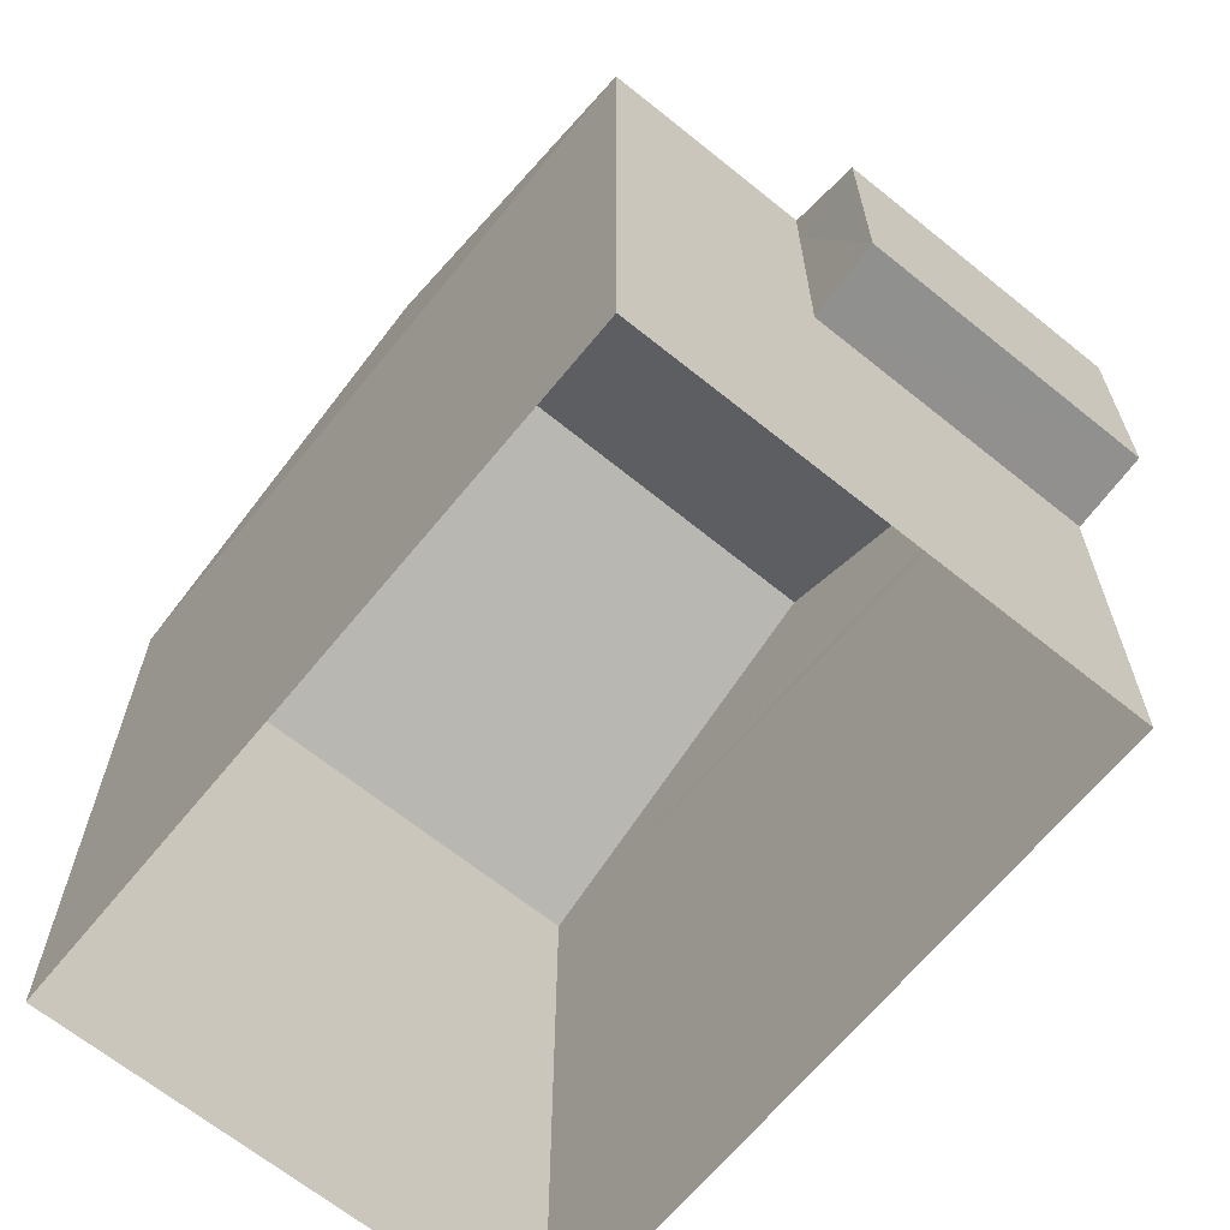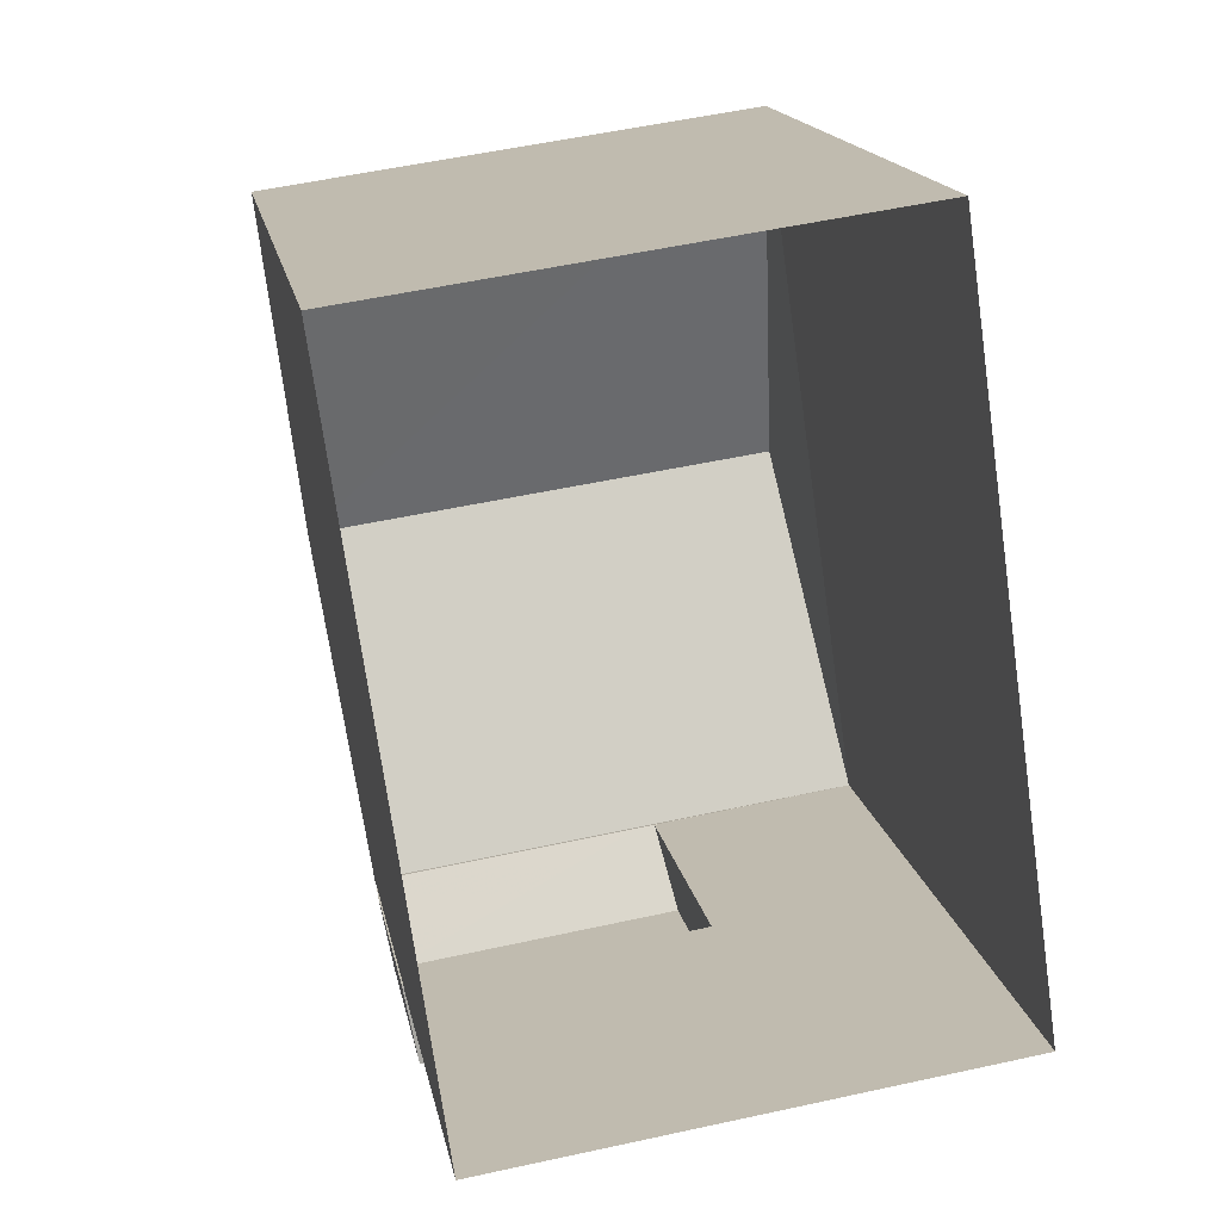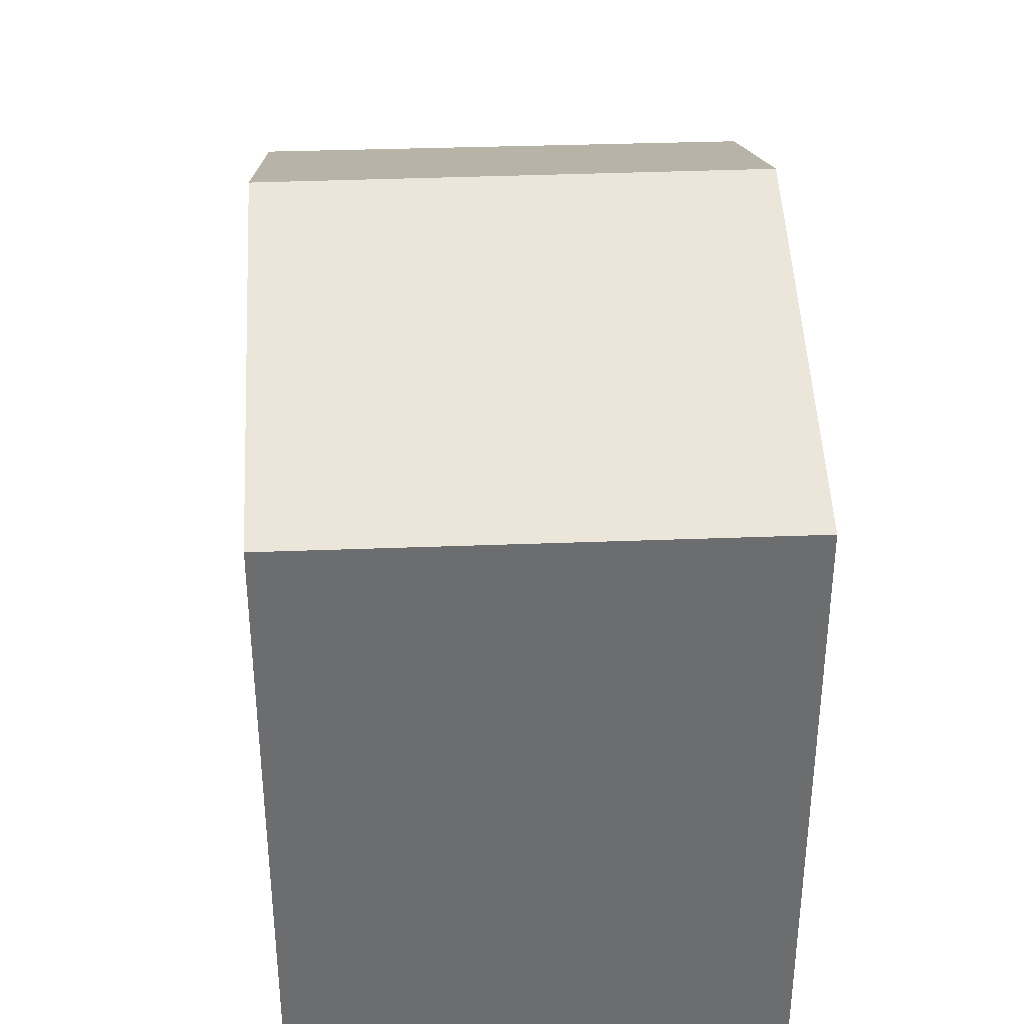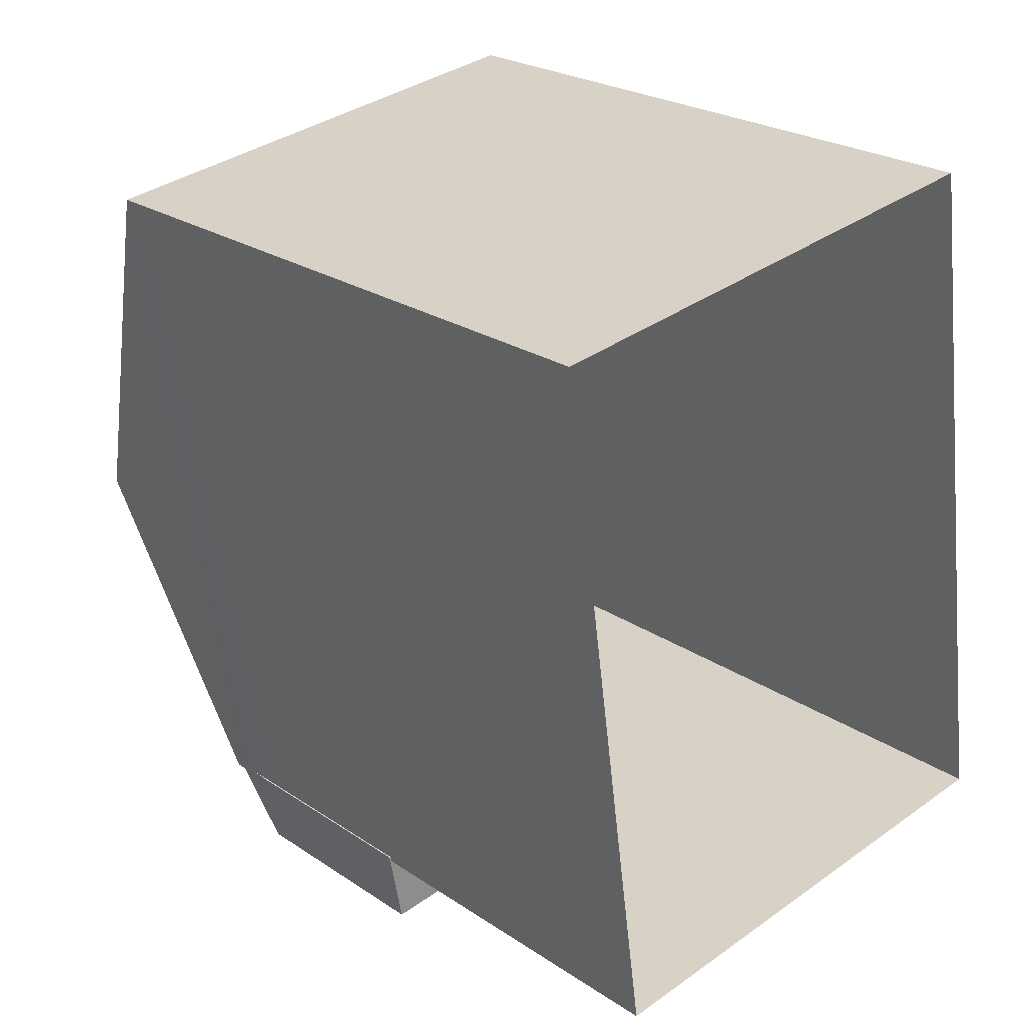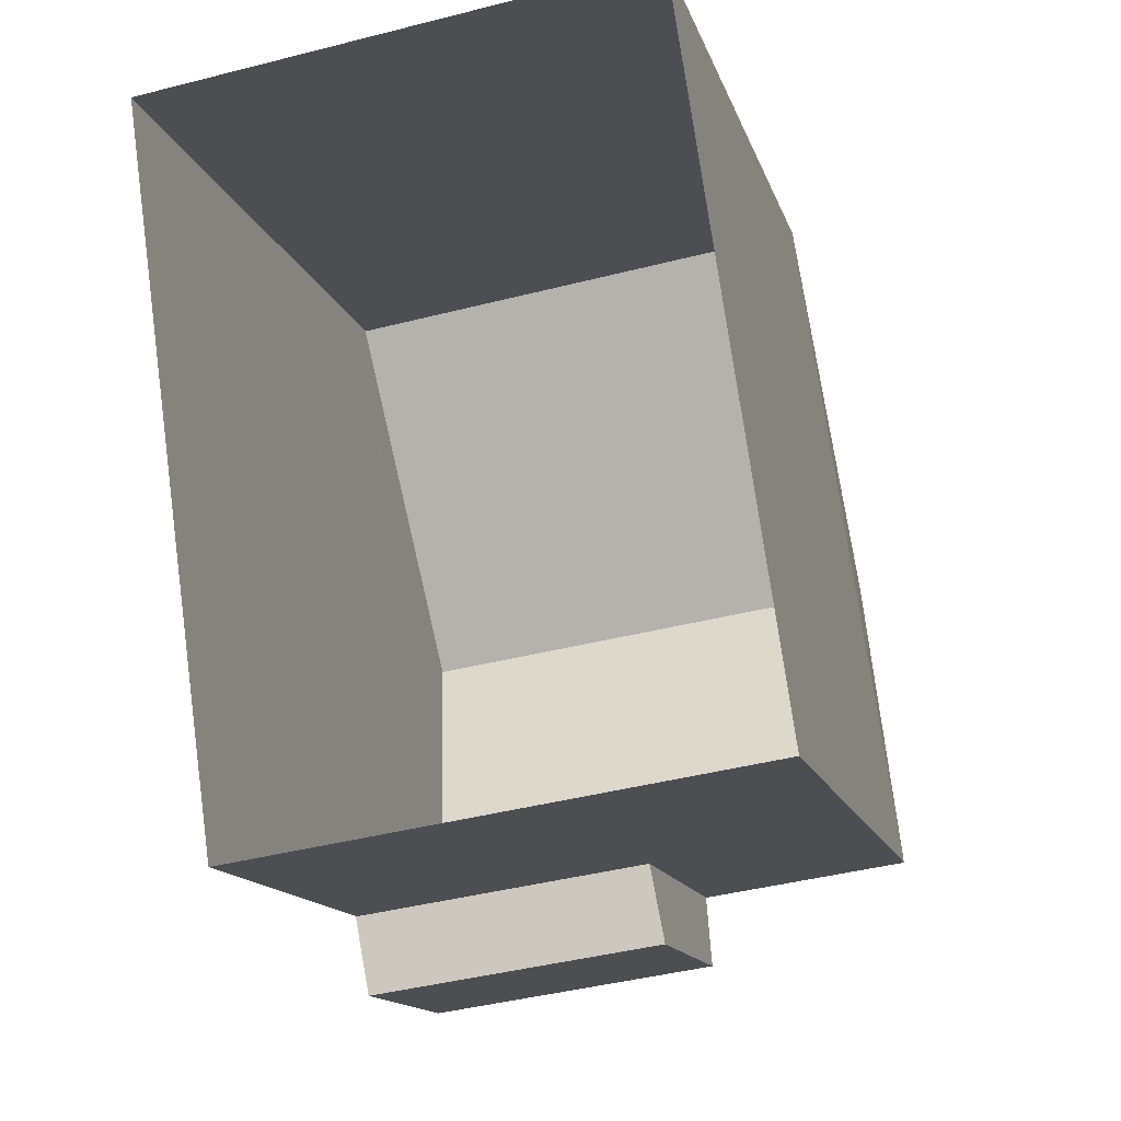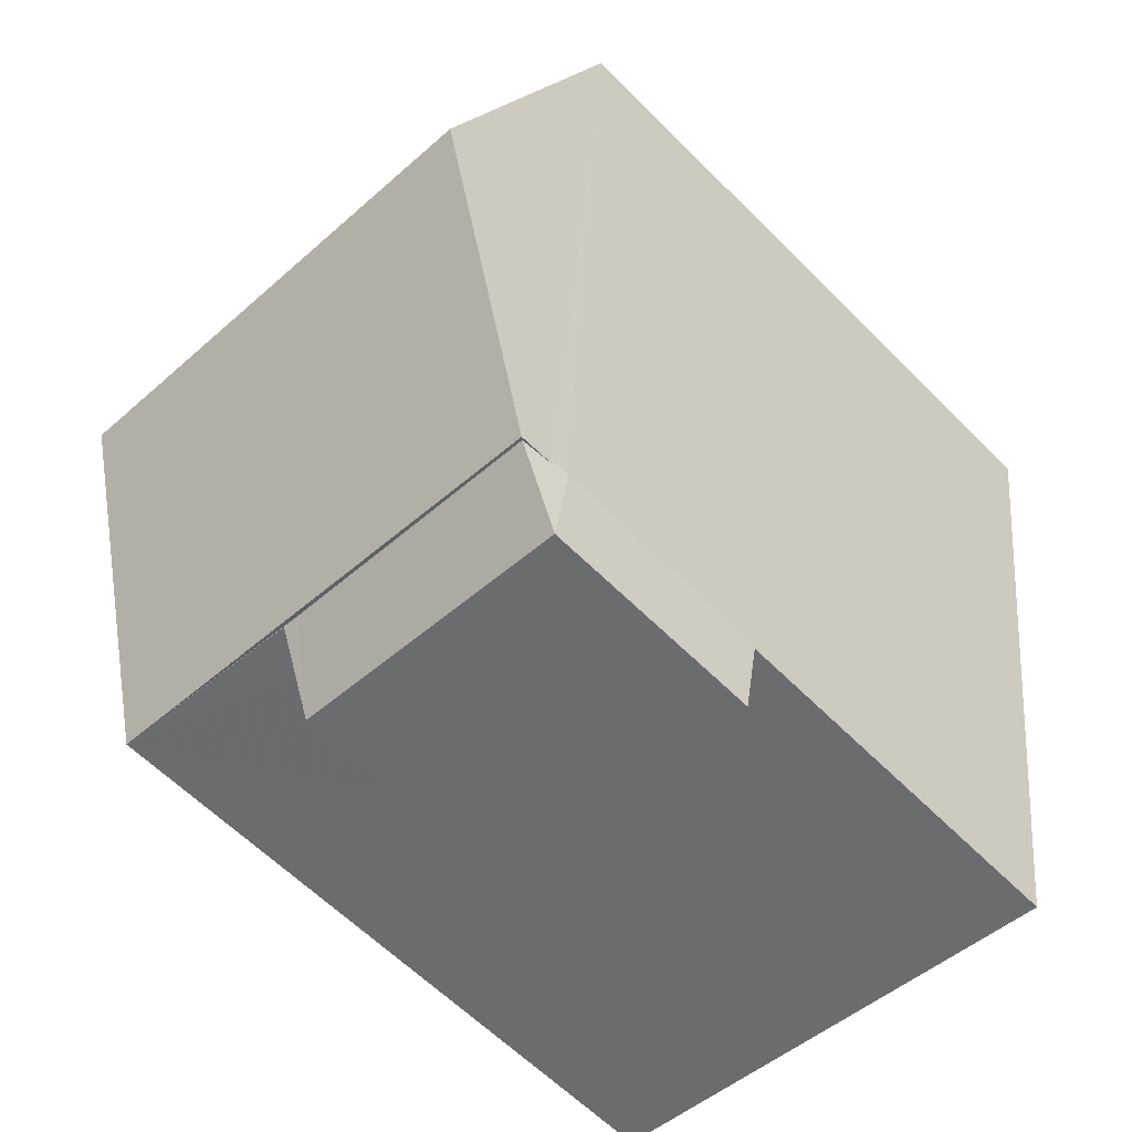
<metadata>
{"format":"obj","ext":"obj","renderer":"f3d","projection":"perspective","resolution":1024,"background":"white","views":[{"elev":-65.7,"azim":-47.2,"up":"+Z"},{"elev":16.1,"azim":169.8,"up":"+Y"},{"elev":36.4,"azim":169.0,"up":"+Z"},{"elev":24.1,"azim":137.9,"up":"+Y"},{"elev":-14.3,"azim":-165.4,"up":"+Y"},{"elev":-60.0,"azim":44.1,"up":"+Y"}]}
</metadata>
<code>
v -8.922e+04 -9.892e+04 8.34
v -8.923e+04 -9.892e+04 8.341
v -8.922e+04 -9.891e+04 8.341
v -8.922e+04 -9.892e+04 8.34
v -8.922e+04 -9.892e+04 13.36
v -8.922e+04 -9.892e+04 13.36
v -8.922e+04 -9.893e+04 13.36
v -8.922e+04 -9.892e+04 13.36
v -8.922e+04 -9.892e+04 13.36
v -8.922e+04 -9.892e+04 13.36
v -8.922e+04 -9.892e+04 17.02
v -8.922e+04 -9.892e+04 16.36
v -8.922e+04 -9.893e+04 16.36
v -8.922e+04 -9.892e+04 17.02
v -8.922e+04 -9.892e+04 17.06
v -8.922e+04 -9.892e+04 18.99
v -8.923e+04 -9.892e+04 18.99
v -8.922e+04 -9.891e+04 17.07
v -8.922e+04 -9.892e+04 17.06
v -8.923e+04 -9.892e+04 17.06
v -8.922e+04 -9.892e+04 17.02
v -8.922e+04 -9.892e+04 16.64
v -8.922e+04 -9.892e+04 16.6
v -8.922e+04 -9.892e+04 16.36
v -8.922e+04 -9.892e+04 16.36
v -8.922e+04 -9.892e+04 16.36
f 1 2 3
f 1 4 2
f 5 6 7
f 7 8 9
f 9 8 10
f 6 8 7
f 11 12 13
f 11 14 12
f 15 16 17
f 17 16 18
f 18 16 19
f 20 15 17
f 21 11 13
f 1 10 4
f 4 10 8
f 22 19 15
f 19 10 1
f 23 22 15
f 19 24 10
f 24 19 22
f 14 25 12
f 7 26 13
f 7 9 26
f 19 1 3
f 18 19 3
f 2 4 6
f 2 6 20
f 20 11 15
f 4 8 6
f 21 23 15
f 6 25 20
f 11 21 15
f 14 11 20
f 25 14 20
f 19 16 15
f 17 18 20
f 25 5 12
f 25 6 5
f 23 26 22
f 21 13 23
f 13 26 23
f 24 22 26
f 10 26 9
f 10 24 26
f 20 3 2
f 20 18 3
f 13 12 5
f 7 13 5

</code>
